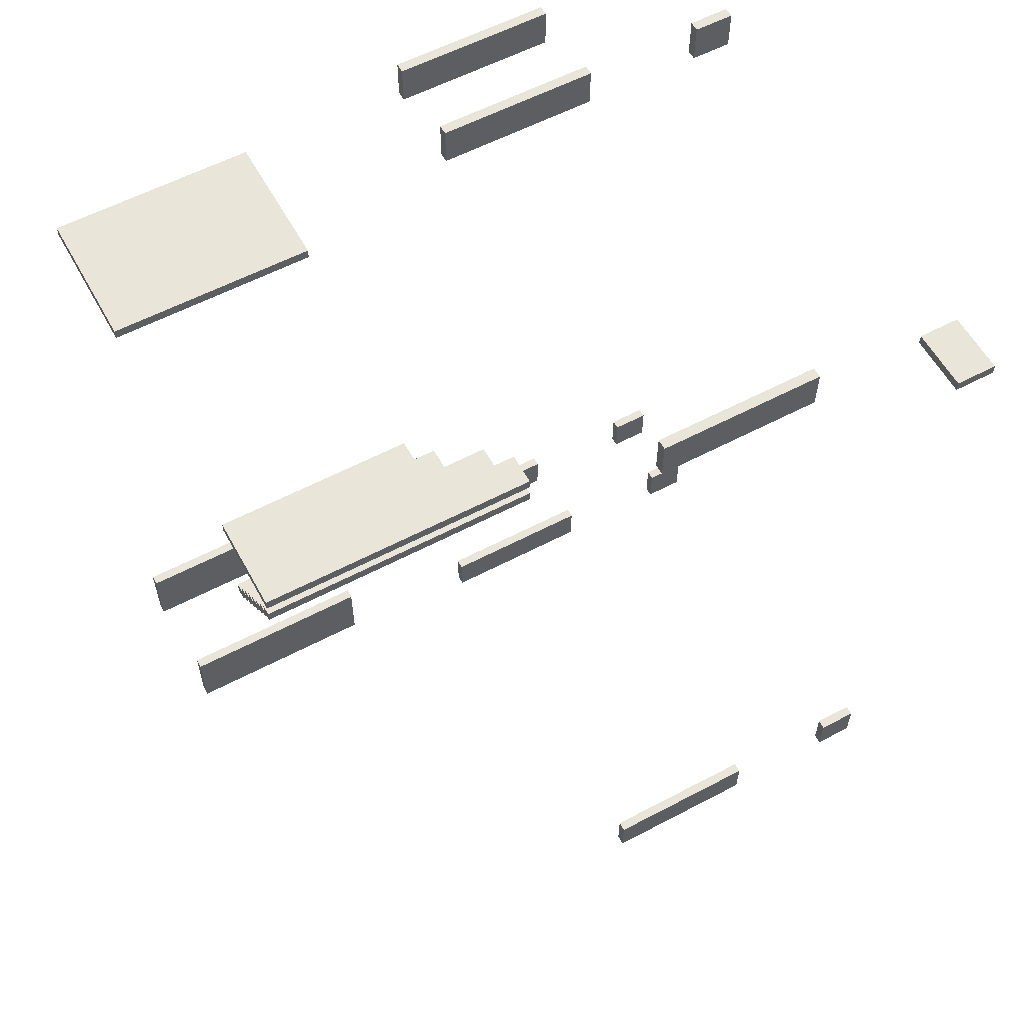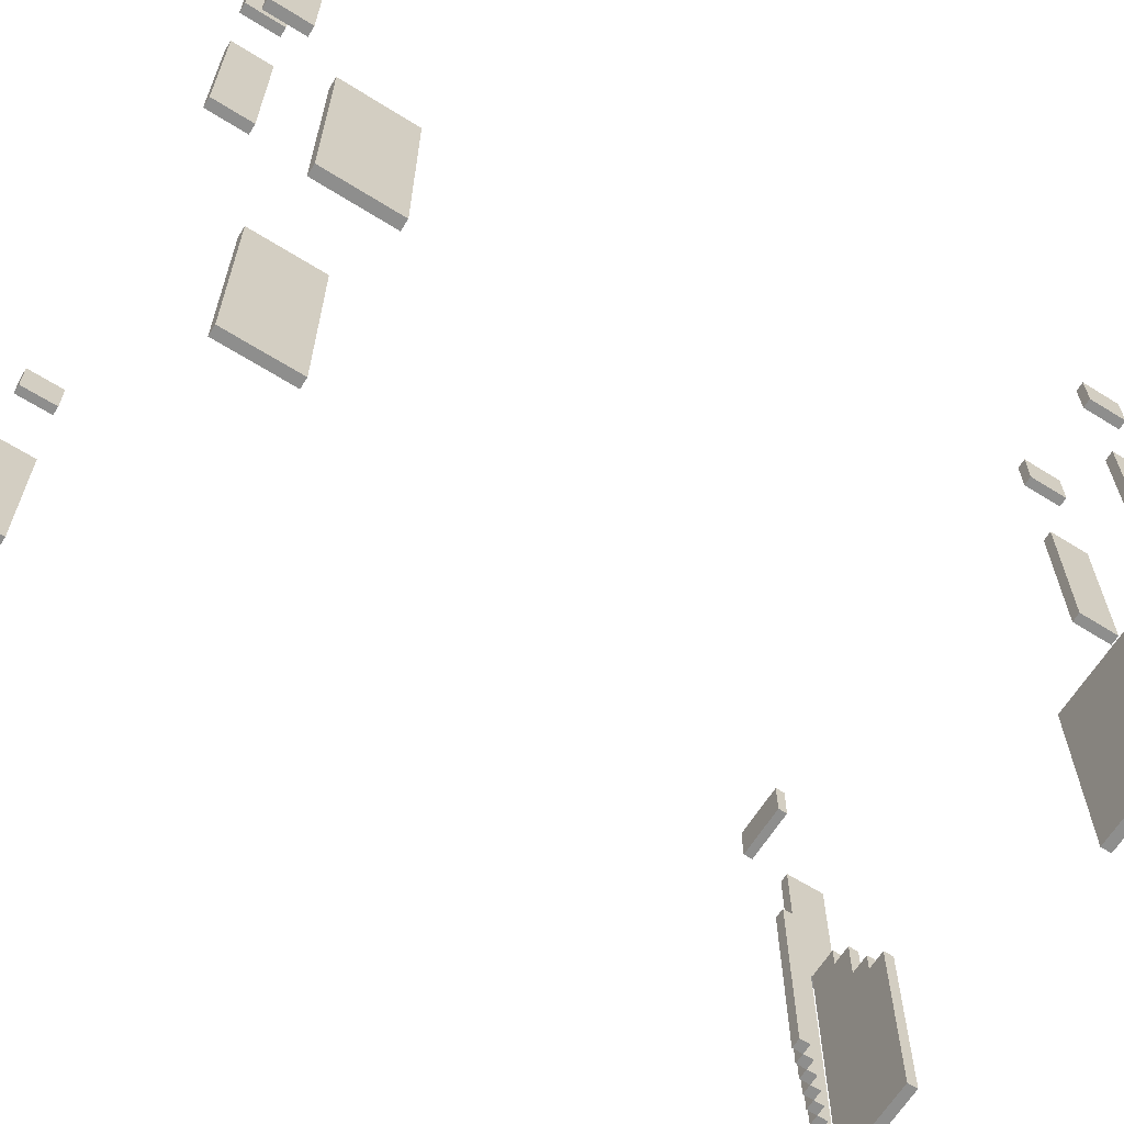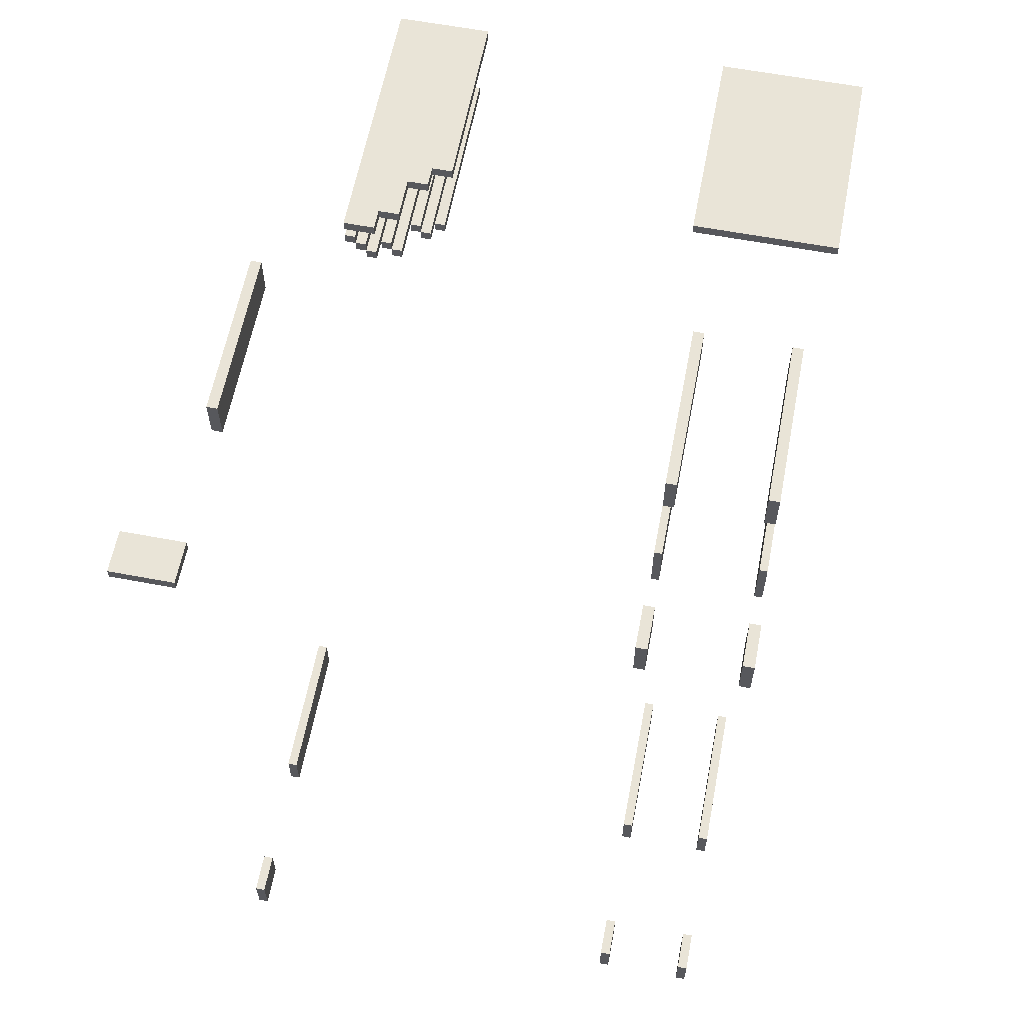
<metadata>
{"format":"obj","ext":"obj","renderer":"f3d","projection":"perspective","resolution":1024,"background":"white","views":[{"elev":58.3,"azim":61.4,"up":"+Z"},{"elev":-64.8,"azim":-122.2,"up":"+Y"},{"elev":61.1,"azim":-169.1,"up":"+Z"}]}
</metadata>
<code>
o
v -3.6 0.6 7
v -3.6 0.6 6.8
v -3.6 0.6 -6.4
v -3.6 0.6 -7.8
v -3.6 4.6 7
v -3.6 4.6 6.8
v -3.6 4.6 -6.4
v -3.6 4.6 -7.8
v -3.2 7.8 8.2
v -3.2 7.8 7.4
v -3.2 7.8 -8.2
v -3.2 7.8 -9
v -3.2 11 8.2
v -3.2 11 7.4
v -3.2 11 -8.2
v -3.2 11 -9
v -3.2 13.4 8.2
v -3.2 13.4 7.4
v -3.2 13.4 -8.2
v -3.2 13.4 -9
v -3.2 14.2 8.2
v -3.2 14.2 7.4
v -3.2 14.2 -8.2
v -3.2 14.2 -9
v -1.4 7.8 8.2
v -1.4 7.8 7.4
v -1.4 7.8 -8.2
v -1.4 7.8 -9
v -1.4 11 8.2
v -1.4 11 7.4
v -1.4 11 -8.2
v -1.4 11 -9
v -1.4 13.4 8.2
v -1.4 13.4 7.4
v -1.4 13.4 -8.2
v -1.4 13.4 -9
v -1.4 14.2 8.2
v -1.4 14.2 7.4
v -1.4 14.2 -8.2
v -1.4 14.2 -9
v -1 0.6 -6.4
v -1 0.6 -7.8
v -1 4.6 -6.4
v -1 4.6 -7.8
v 4 0.6 7
v 4 0.6 6.8
v 4 4.2 7
v 4 4.2 6.8
v 4.2 0.6 5.2
v 4.2 0.6 5
v 4.2 4.2 5.2
v 4.2 4.2 5
v 4.4 0.6 5.4
v 4.4 0.6 5.2
v 4.4 4.2 7
v 4.4 4.2 6.8
v 4.4 4.2 5.2
v 4.4 4.6 7
v 4.4 4.6 6.8
v 4.4 4.6 5.4
v 4.4 4.6 5.2
v 4.6 0.6 5.6
v 4.6 0.6 5.4
v 4.6 4.6 5.6
v 4.6 4.6 5.4
v 4.8 0.6 5.8
v 4.8 0.6 5.6
v 4.8 4.6 7
v 4.8 4.6 6.8
v 4.8 4.6 5.6
v 4.8 5.4 7
v 4.8 5.4 6.8
v 4.8 5.4 5.8
v 4.8 5.4 5.6
v 5 0.6 6
v 5 0.6 5.8
v 5 5.4 6
v 5 5.4 5.8
v 5.2 0.6 6.2
v 5.2 0.6 6
v 5.2 5.4 7
v 5.2 5.4 6.8
v 5.2 5.4 6
v 5.2 5.8 7
v 5.2 5.8 6.8
v 5.2 5.8 6.2
v 5.2 5.8 6
v 5.4 0.6 6.4
v 5.4 0.6 6.2
v 5.4 5.8 6.4
v 5.4 5.8 6.2
v 5.6 0.6 6.6
v 5.6 0.6 6.4
v 5.6 5.8 6.6
v 5.6 5.8 6.4
v 6.8 7.8 8.2
v 6.8 7.8 7.4
v 6.8 7.8 -8.2
v 6.8 7.8 -9
v 6.8 11 8.2
v 6.8 11 7.4
v 6.8 11 -8.2
v 6.8 11 -9
v 6.8 13.4 7.6
v 6.8 13.4 7.4
v 6.8 13.4 -8.2
v 6.8 13.4 -9
v 6.8 14.2 7.6
v 6.8 14.2 7.4
v 6.8 14.2 -8.2
v 6.8 14.2 -9
v -3.4 0.6 -6.4
v -3.4 0.6 -7.8
v -3.4 4.6 -6.4
v -3.4 4.6 -7.8
v -3 7.8 8.2
v -3 7.8 7.4
v -3 7.8 -8.2
v -3 7.8 -9
v -3 11 8.2
v -3 11 7.4
v -3 11 -8.2
v -3 11 -9
v -3 13.4 8.2
v -3 13.4 7.4
v -3 13.4 -8.2
v -3 13.4 -9
v -3 14.2 8.2
v -3 14.2 7.4
v -3 14.2 -8.2
v -3 14.2 -9
v -1.2 7.8 8.2
v -1.2 7.8 7.4
v -1.2 7.8 -8.2
v -1.2 7.8 -9
v -1.2 11 8.2
v -1.2 11 7.4
v -1.2 11 -8.2
v -1.2 11 -9
v -1.2 13.4 8.2
v -1.2 13.4 7.4
v -1.2 13.4 -8.2
v -1.2 13.4 -9
v -1.2 14.2 8.2
v -1.2 14.2 7.4
v -1.2 14.2 -8.2
v -1.2 14.2 -9
v -0.8 0.6 7
v -0.8 0.6 6.8
v -0.8 0.6 -6.4
v -0.8 0.6 -7.8
v -0.8 4.6 7
v -0.8 4.6 6.8
v -0.8 4.6 -6.4
v -0.8 4.6 -7.8
v 4.4 0.6 5.2
v 4.4 0.6 5
v 4.4 4.2 5.2
v 4.4 4.2 5
v 4.6 0.6 5.4
v 4.6 0.6 5.2
v 4.6 4.6 5.4
v 4.6 4.6 5.2
v 4.8 0.6 5.6
v 4.8 0.6 5.4
v 4.8 4.6 5.6
v 4.8 4.6 5.4
v 5 0.6 5.8
v 5 0.6 5.6
v 5 5.4 5.8
v 5 5.4 5.6
v 5.2 0.6 6
v 5.2 0.6 5.8
v 5.2 5.4 6
v 5.2 5.4 5.8
v 5.4 0.6 6.2
v 5.4 0.6 6
v 5.4 5.8 6.2
v 5.4 5.8 6
v 5.6 0.6 6.4
v 5.6 0.6 6.2
v 5.6 5.8 6.4
v 5.6 5.8 6.2
v 5.8 0.6 7
v 5.8 0.6 6.8
v 5.8 0.6 6.6
v 5.8 0.6 6.4
v 5.8 5.8 7
v 5.8 5.8 6.8
v 5.8 5.8 6.6
v 5.8 5.8 6.4
v 7 7.8 8.2
v 7 7.8 7.4
v 7 7.8 -8.2
v 7 7.8 -9
v 7 11 8.2
v 7 11 7.4
v 7 11 -8.2
v 7 11 -9
v 7 13.4 -8.2
v 7 13.4 -9
v 7 14.2 -8.2
v 7 14.2 -9
v 8 13.4 7.6
v 8 13.4 7.4
v 8 14.2 7.6
v 8 14.2 7.4
v -3.2 7.8 8.2
v -3.2 11 8.2
v -3.2 13.4 8.2
v -3.2 14.2 8.2
v -3 7.8 8.2
v -3 11 8.2
v -3 13.4 8.2
v -3 14.2 8.2
v -1.4 7.8 8.2
v -1.4 11 8.2
v -1.4 13.4 8.2
v -1.4 14.2 8.2
v -1.2 7.8 8.2
v -1.2 11 8.2
v -1.2 13.4 8.2
v -1.2 14.2 8.2
v 6.8 7.8 8.2
v 6.8 11 8.2
v 7 7.8 8.2
v 7 11 8.2
v 6.8 13.4 7.6
v 6.8 14.2 7.6
v 8 13.4 7.6
v 8 14.2 7.6
v -3.6 0.6 7
v -3.6 4.6 7
v -0.8 0.6 7
v -0.8 4.6 7
v 4 0.6 7
v 4 4.2 7
v 4.4 4.2 7
v 4.4 4.6 7
v 4.8 4.6 7
v 4.8 5.4 7
v 5.2 5.4 7
v 5.2 5.8 7
v 5.8 0.6 7
v 5.8 5.8 7
v 5.6 0.6 6.6
v 5.6 5.8 6.6
v 5.8 0.6 6.6
v 5.8 5.8 6.6
v 5.4 0.6 6.4
v 5.4 5.8 6.4
v 5.6 0.6 6.4
v 5.6 5.8 6.4
v 5.2 0.6 6.2
v 5.2 5.8 6.2
v 5.4 0.6 6.2
v 5.4 5.8 6.2
v 5 0.6 6
v 5 5.4 6
v 5.2 0.6 6
v 5.2 5.4 6
v 4.8 0.6 5.8
v 4.8 5.4 5.8
v 5 0.6 5.8
v 5 5.4 5.8
v 4.6 0.6 5.6
v 4.6 4.6 5.6
v 4.8 0.6 5.6
v 4.8 4.6 5.6
v 4.4 0.6 5.4
v 4.4 4.6 5.4
v 4.6 0.6 5.4
v 4.6 4.6 5.4
v 4.2 0.6 5.2
v 4.2 4.2 5.2
v 4.4 0.6 5.2
v 4.4 4.2 5.2
v -3.6 0.6 -6.4
v -3.6 4.6 -6.4
v -3.4 0.6 -6.4
v -3.4 4.6 -6.4
v -1 0.6 -6.4
v -1 4.6 -6.4
v -0.8 0.6 -6.4
v -0.8 4.6 -6.4
v -3.2 7.8 -8.2
v -3.2 11 -8.2
v -3.2 13.4 -8.2
v -3.2 14.2 -8.2
v -3 7.8 -8.2
v -3 11 -8.2
v -3 13.4 -8.2
v -3 14.2 -8.2
v -1.4 7.8 -8.2
v -1.4 11 -8.2
v -1.4 13.4 -8.2
v -1.4 14.2 -8.2
v -1.2 7.8 -8.2
v -1.2 11 -8.2
v -1.2 13.4 -8.2
v -1.2 14.2 -8.2
v 6.8 7.8 -8.2
v 6.8 11 -8.2
v 6.8 13.4 -8.2
v 6.8 14.2 -8.2
v 7 7.8 -8.2
v 7 11 -8.2
v 7 13.4 -8.2
v 7 14.2 -8.2
v -3.2 7.8 7.4
v -3.2 11 7.4
v -3.2 13.4 7.4
v -3.2 14.2 7.4
v -3 7.8 7.4
v -3 11 7.4
v -3 13.4 7.4
v -3 14.2 7.4
v -1.4 7.8 7.4
v -1.4 11 7.4
v -1.4 13.4 7.4
v -1.4 14.2 7.4
v -1.2 7.8 7.4
v -1.2 11 7.4
v -1.2 13.4 7.4
v -1.2 14.2 7.4
v 6.8 7.8 7.4
v 6.8 11 7.4
v 6.8 13.4 7.4
v 6.8 14.2 7.4
v 7 7.8 7.4
v 7 11 7.4
v 8 13.4 7.4
v 8 14.2 7.4
v -3.6 0.6 6.8
v -3.6 4.6 6.8
v -0.8 0.6 6.8
v -0.8 4.6 6.8
v 4 0.6 6.8
v 4 4.2 6.8
v 4.4 4.2 6.8
v 4.4 4.6 6.8
v 4.8 4.6 6.8
v 4.8 5.4 6.8
v 5.2 5.4 6.8
v 5.2 5.8 6.8
v 5.8 0.6 6.8
v 5.8 5.8 6.8
v 5.6 0.6 6.4
v 5.6 5.8 6.4
v 5.8 0.6 6.4
v 5.8 5.8 6.4
v 5.4 0.6 6.2
v 5.4 5.8 6.2
v 5.6 0.6 6.2
v 5.6 5.8 6.2
v 5.2 0.6 6
v 5.2 5.4 6
v 5.2 5.8 6
v 5.4 0.6 6
v 5.4 5.8 6
v 5 0.6 5.8
v 5 5.4 5.8
v 5.2 0.6 5.8
v 5.2 5.4 5.8
v 4.8 0.6 5.6
v 4.8 4.6 5.6
v 4.8 5.4 5.6
v 5 0.6 5.6
v 5 5.4 5.6
v 4.6 0.6 5.4
v 4.6 4.6 5.4
v 4.8 0.6 5.4
v 4.8 4.6 5.4
v 4.4 0.6 5.2
v 4.4 4.2 5.2
v 4.4 4.6 5.2
v 4.6 0.6 5.2
v 4.6 4.6 5.2
v 4.2 0.6 5
v 4.2 4.2 5
v 4.4 0.6 5
v 4.4 4.2 5
v -3.6 0.6 -7.8
v -3.6 4.6 -7.8
v -3.4 0.6 -7.8
v -3.4 4.6 -7.8
v -1 0.6 -7.8
v -1 4.6 -7.8
v -0.8 0.6 -7.8
v -0.8 4.6 -7.8
v -3.2 7.8 -9
v -3.2 11 -9
v -3.2 13.4 -9
v -3.2 14.2 -9
v -3 7.8 -9
v -3 11 -9
v -3 13.4 -9
v -3 14.2 -9
v -1.4 7.8 -9
v -1.4 11 -9
v -1.4 13.4 -9
v -1.4 14.2 -9
v -1.2 7.8 -9
v -1.2 11 -9
v -1.2 13.4 -9
v -1.2 14.2 -9
v 6.8 7.8 -9
v 6.8 11 -9
v 6.8 13.4 -9
v 6.8 14.2 -9
v 7 7.8 -9
v 7 11 -9
v 7 13.4 -9
v 7 14.2 -9
v -3.6 0.6 7
v -0.8 0.6 7
v 4 0.6 7
v 5.8 0.6 7
v -3.6 0.6 6.8
v -0.8 0.6 6.8
v 4 0.6 6.8
v 5.8 0.6 6.8
v 5.6 0.6 6.6
v 5.8 0.6 6.6
v 5.4 0.6 6.4
v 5.6 0.6 6.4
v 5.8 0.6 6.4
v 5.2 0.6 6.2
v 5.4 0.6 6.2
v 5.6 0.6 6.2
v 5 0.6 6
v 5.2 0.6 6
v 5.4 0.6 6
v 4.8 0.6 5.8
v 5 0.6 5.8
v 5.2 0.6 5.8
v 4.6 0.6 5.6
v 4.8 0.6 5.6
v 5 0.6 5.6
v 4.4 0.6 5.4
v 4.6 0.6 5.4
v 4.8 0.6 5.4
v 4.2 0.6 5.2
v 4.4 0.6 5.2
v 4.6 0.6 5.2
v 4.2 0.6 5
v 4.4 0.6 5
v -3.6 0.6 -6.4
v -3.4 0.6 -6.4
v -1 0.6 -6.4
v -0.8 0.6 -6.4
v -3.6 0.6 -7.8
v -3.4 0.6 -7.8
v -1 0.6 -7.8
v -0.8 0.6 -7.8
v -3.2 7.8 8.2
v -3 7.8 8.2
v -1.4 7.8 8.2
v -1.2 7.8 8.2
v 6.8 7.8 8.2
v 7 7.8 8.2
v -3.2 7.8 7.4
v -3 7.8 7.4
v -1.4 7.8 7.4
v -1.2 7.8 7.4
v 6.8 7.8 7.4
v 7 7.8 7.4
v -3.2 7.8 -8.2
v -3 7.8 -8.2
v -1.4 7.8 -8.2
v -1.2 7.8 -8.2
v 6.8 7.8 -8.2
v 7 7.8 -8.2
v -3.2 7.8 -9
v -3 7.8 -9
v -1.4 7.8 -9
v -1.2 7.8 -9
v 6.8 7.8 -9
v 7 7.8 -9
v -3.2 13.4 8.2
v -3 13.4 8.2
v -1.4 13.4 8.2
v -1.2 13.4 8.2
v 6.8 13.4 7.6
v 8 13.4 7.6
v -3.2 13.4 7.4
v -3 13.4 7.4
v -1.4 13.4 7.4
v -1.2 13.4 7.4
v 6.8 13.4 7.4
v 8 13.4 7.4
v -3.2 13.4 -8.2
v -3 13.4 -8.2
v -1.4 13.4 -8.2
v -1.2 13.4 -8.2
v 6.8 13.4 -8.2
v 7 13.4 -8.2
v -3.2 13.4 -9
v -3 13.4 -9
v -1.4 13.4 -9
v -1.2 13.4 -9
v 6.8 13.4 -9
v 7 13.4 -9
v 4 4.2 7
v 4.4 4.2 7
v 4 4.2 6.8
v 4.4 4.2 6.8
v 4.2 4.2 5.2
v 4.4 4.2 5.2
v 4.2 4.2 5
v 4.4 4.2 5
v -3.6 4.6 7
v -0.8 4.6 7
v 4.4 4.6 7
v 4.8 4.6 7
v -3.6 4.6 6.8
v -0.8 4.6 6.8
v 4.4 4.6 6.8
v 4.8 4.6 6.8
v 4.6 4.6 5.6
v 4.8 4.6 5.6
v 4.4 4.6 5.4
v 4.6 4.6 5.4
v 4.8 4.6 5.4
v 4.4 4.6 5.2
v 4.6 4.6 5.2
v -3.6 4.6 -6.4
v -3.4 4.6 -6.4
v -1 4.6 -6.4
v -0.8 4.6 -6.4
v -3.6 4.6 -7.8
v -3.4 4.6 -7.8
v -1 4.6 -7.8
v -0.8 4.6 -7.8
v 4.8 5.4 7
v 5.2 5.4 7
v 4.8 5.4 6.8
v 5.2 5.4 6.8
v 5 5.4 6
v 5.2 5.4 6
v 4.8 5.4 5.8
v 5 5.4 5.8
v 5.2 5.4 5.8
v 4.8 5.4 5.6
v 5 5.4 5.6
v 5.2 5.8 7
v 5.8 5.8 7
v 5.2 5.8 6.8
v 5.8 5.8 6.8
v 5.6 5.8 6.6
v 5.8 5.8 6.6
v 5.4 5.8 6.4
v 5.6 5.8 6.4
v 5.8 5.8 6.4
v 5.2 5.8 6.2
v 5.4 5.8 6.2
v 5.6 5.8 6.2
v 5.2 5.8 6
v 5.4 5.8 6
v -3.2 11 8.2
v -3 11 8.2
v -1.4 11 8.2
v -1.2 11 8.2
v 6.8 11 8.2
v 7 11 8.2
v -3.2 11 7.4
v -3 11 7.4
v -1.4 11 7.4
v -1.2 11 7.4
v 6.8 11 7.4
v 7 11 7.4
v -3.2 11 -8.2
v -3 11 -8.2
v -1.4 11 -8.2
v -1.2 11 -8.2
v 6.8 11 -8.2
v 7 11 -8.2
v -3.2 11 -9
v -3 11 -9
v -1.4 11 -9
v -1.2 11 -9
v 6.8 11 -9
v 7 11 -9
v -3.2 14.2 8.2
v -3 14.2 8.2
v -1.4 14.2 8.2
v -1.2 14.2 8.2
v 6.8 14.2 7.6
v 8 14.2 7.6
v -3.2 14.2 7.4
v -3 14.2 7.4
v -1.4 14.2 7.4
v -1.2 14.2 7.4
v 6.8 14.2 7.4
v 8 14.2 7.4
v -3.2 14.2 -8.2
v -3 14.2 -8.2
v -1.4 14.2 -8.2
v -1.2 14.2 -8.2
v 6.8 14.2 -8.2
v 7 14.2 -8.2
v -3.2 14.2 -9
v -3 14.2 -9
v -1.4 14.2 -9
v -1.2 14.2 -9
v 6.8 14.2 -9
v 7 14.2 -9
f 5 2 1
f 6 2 5
f 7 4 3
f 8 4 7
f 13 10 9
f 14 10 13
f 15 12 11
f 16 12 15
f 21 18 17
f 22 18 21
f 23 20 19
f 24 20 23
f 29 26 25
f 30 26 29
f 31 28 27
f 32 28 31
f 37 34 33
f 38 34 37
f 39 36 35
f 40 36 39
f 43 42 41
f 44 42 43
f 47 46 45
f 48 46 47
f 51 50 49
f 52 50 51
f 57 54 53
f 58 56 55
f 59 56 58
f 60 57 53
f 61 57 60
f 64 63 62
f 65 63 64
f 70 67 66
f 71 69 68
f 72 69 71
f 73 70 66
f 74 70 73
f 77 76 75
f 78 76 77
f 83 80 79
f 84 82 81
f 85 82 84
f 86 83 79
f 87 83 86
f 90 89 88
f 91 89 90
f 94 93 92
f 95 93 94
f 100 97 96
f 101 97 100
f 102 99 98
f 103 99 102
f 108 105 104
f 109 105 108
f 110 107 106
f 111 107 110
f 112 113 114
f 114 113 115
f 116 117 120
f 120 117 121
f 118 119 122
f 122 119 123
f 124 125 128
f 128 125 129
f 126 127 130
f 130 127 131
f 132 133 136
f 136 133 137
f 134 135 138
f 138 135 139
f 140 141 144
f 144 141 145
f 142 143 146
f 146 143 147
f 148 149 152
f 152 149 153
f 150 151 154
f 154 151 155
f 156 157 158
f 158 157 159
f 160 161 162
f 162 161 163
f 164 165 166
f 166 165 167
f 168 169 170
f 170 169 171
f 172 173 174
f 174 173 175
f 176 177 178
f 178 177 179
f 180 181 182
f 182 181 183
f 184 185 188
f 188 185 189
f 186 187 190
f 190 187 191
f 192 193 196
f 196 193 197
f 194 195 198
f 198 195 199
f 200 201 202
f 202 201 203
f 204 205 206
f 206 205 207
f 212 209 208
f 213 209 212
f 214 211 210
f 215 211 214
f 220 217 216
f 221 217 220
f 222 219 218
f 223 219 222
f 226 225 224
f 227 225 226
f 230 229 228
f 231 229 230
f 234 233 232
f 235 233 234
f 238 237 236
f 240 239 238
f 242 241 240
f 244 240 238
f 244 243 242
f 244 242 240
f 244 238 236
f 245 243 244
f 248 247 246
f 249 247 248
f 252 251 250
f 253 251 252
f 256 255 254
f 257 255 256
f 260 259 258
f 261 259 260
f 264 263 262
f 265 263 264
f 268 267 266
f 269 267 268
f 272 271 270
f 273 271 272
f 276 275 274
f 277 275 276
f 280 279 278
f 281 279 280
f 284 283 282
f 285 283 284
f 290 287 286
f 291 287 290
f 292 289 288
f 293 289 292
f 298 295 294
f 299 295 298
f 300 297 296
f 301 297 300
f 306 303 302
f 307 303 306
f 308 305 304
f 309 305 308
f 310 311 314
f 314 311 315
f 312 313 316
f 316 313 317
f 318 319 322
f 322 319 323
f 320 321 324
f 324 321 325
f 326 327 330
f 330 327 331
f 328 329 332
f 332 329 333
f 334 335 336
f 336 335 337
f 338 339 340
f 340 341 342
f 342 343 344
f 340 342 346
f 344 345 346
f 342 344 346
f 338 340 346
f 346 345 347
f 348 349 350
f 350 349 351
f 352 353 354
f 354 353 355
f 356 357 359
f 357 358 359
f 359 358 360
f 361 362 363
f 363 362 364
f 365 366 368
f 366 367 368
f 368 367 369
f 370 371 372
f 372 371 373
f 374 375 377
f 375 376 377
f 377 376 378
f 379 380 381
f 381 380 382
f 383 384 385
f 385 384 386
f 387 388 389
f 389 388 390
f 391 392 395
f 395 392 396
f 393 394 397
f 397 394 398
f 399 400 403
f 403 400 404
f 401 402 405
f 405 402 406
f 407 408 411
f 411 408 412
f 409 410 413
f 413 410 414
f 419 416 415
f 420 416 419
f 421 418 417
f 422 418 421
f 426 424 423
f 427 424 426
f 429 426 425
f 430 426 429
f 432 429 428
f 433 429 432
f 435 432 431
f 436 432 435
f 438 435 434
f 439 435 438
f 441 438 437
f 442 438 441
f 444 441 440
f 445 441 444
f 446 444 443
f 447 444 446
f 452 449 448
f 453 449 452
f 454 451 450
f 455 451 454
f 462 457 456
f 463 457 462
f 464 459 458
f 465 459 464
f 466 461 460
f 467 461 466
f 474 469 468
f 475 469 474
f 476 471 470
f 477 471 476
f 478 473 472
f 479 473 478
f 486 481 480
f 487 481 486
f 488 483 482
f 489 483 488
f 490 485 484
f 491 485 490
f 498 493 492
f 499 493 498
f 500 495 494
f 501 495 500
f 502 497 496
f 503 497 502
f 504 505 506
f 506 505 507
f 508 509 510
f 510 509 511
f 512 513 516
f 516 513 517
f 514 515 518
f 518 515 519
f 520 521 523
f 523 521 524
f 522 523 525
f 525 523 526
f 527 528 531
f 531 528 532
f 529 530 533
f 533 530 534
f 535 536 537
f 537 536 538
f 539 540 542
f 542 540 543
f 541 542 544
f 544 542 545
f 546 547 548
f 548 547 549
f 550 551 553
f 553 551 554
f 552 553 556
f 556 553 557
f 555 556 558
f 558 556 559
f 560 561 566
f 566 561 567
f 562 563 568
f 568 563 569
f 564 565 570
f 570 565 571
f 572 573 578
f 578 573 579
f 574 575 580
f 580 575 581
f 576 577 582
f 582 577 583
f 584 585 590
f 590 585 591
f 586 587 592
f 592 587 593
f 588 589 594
f 594 589 595
f 596 597 602
f 602 597 603
f 598 599 604
f 604 599 605
f 600 601 606
f 606 601 607

</code>
